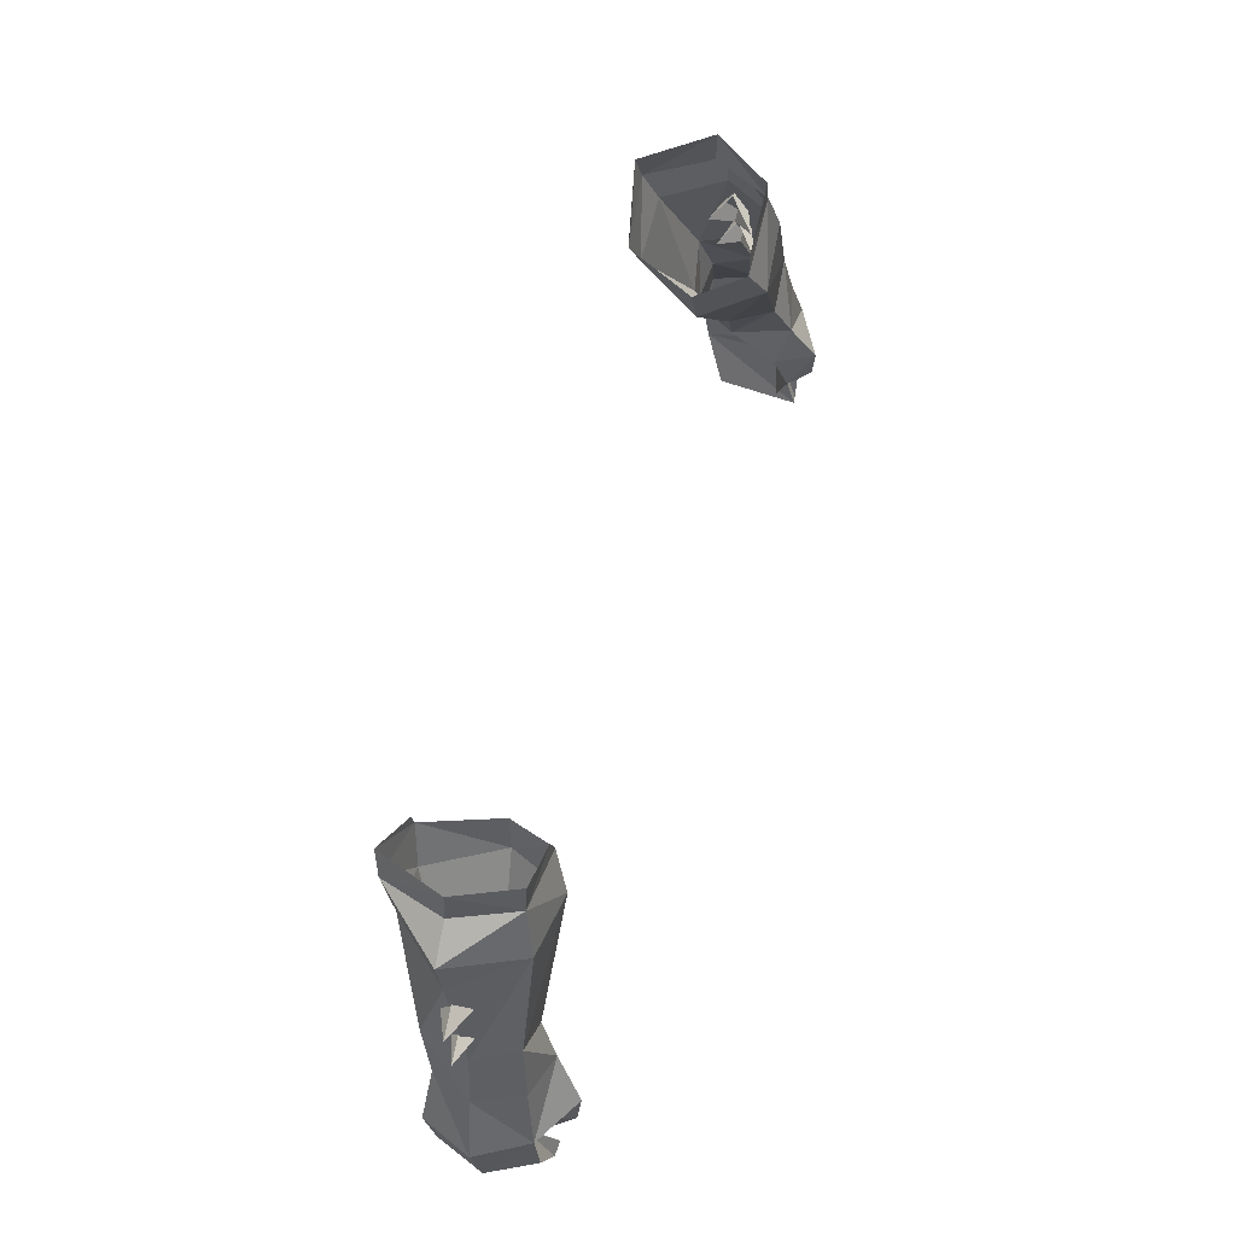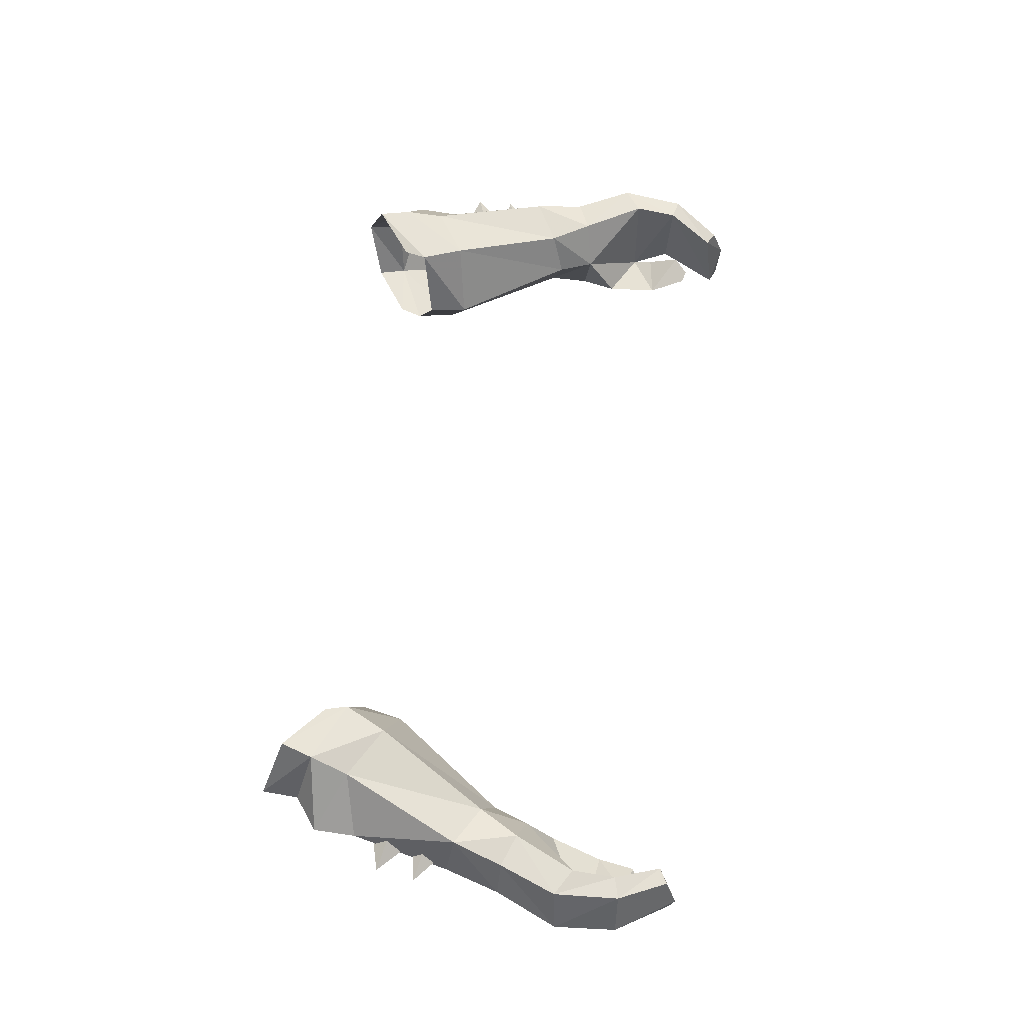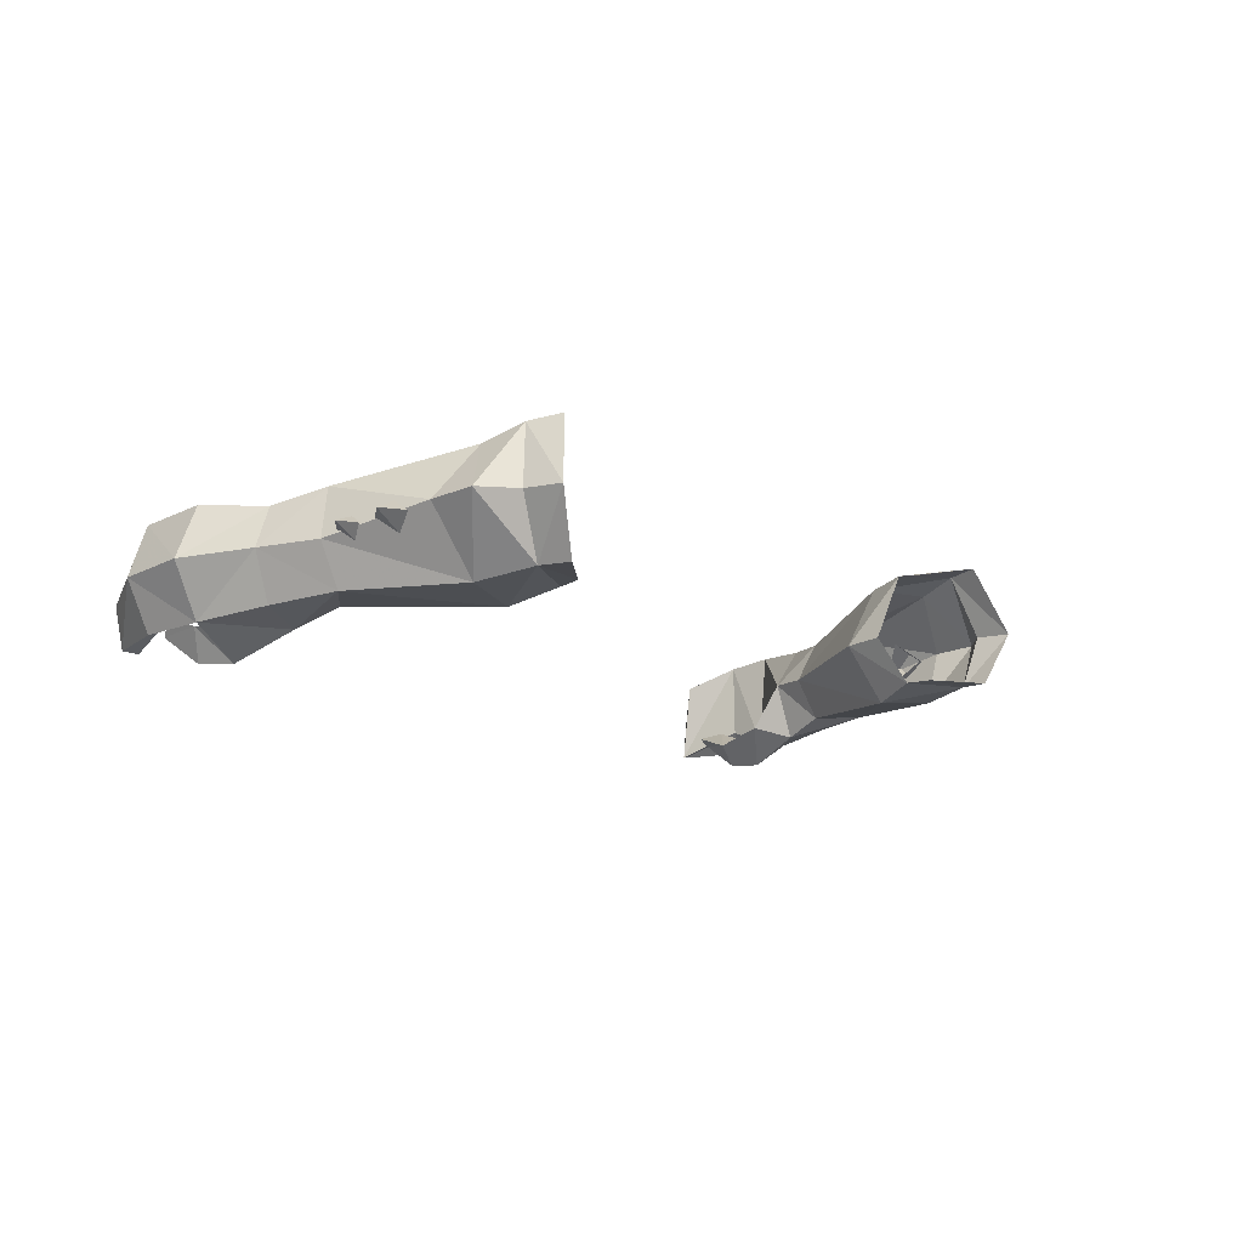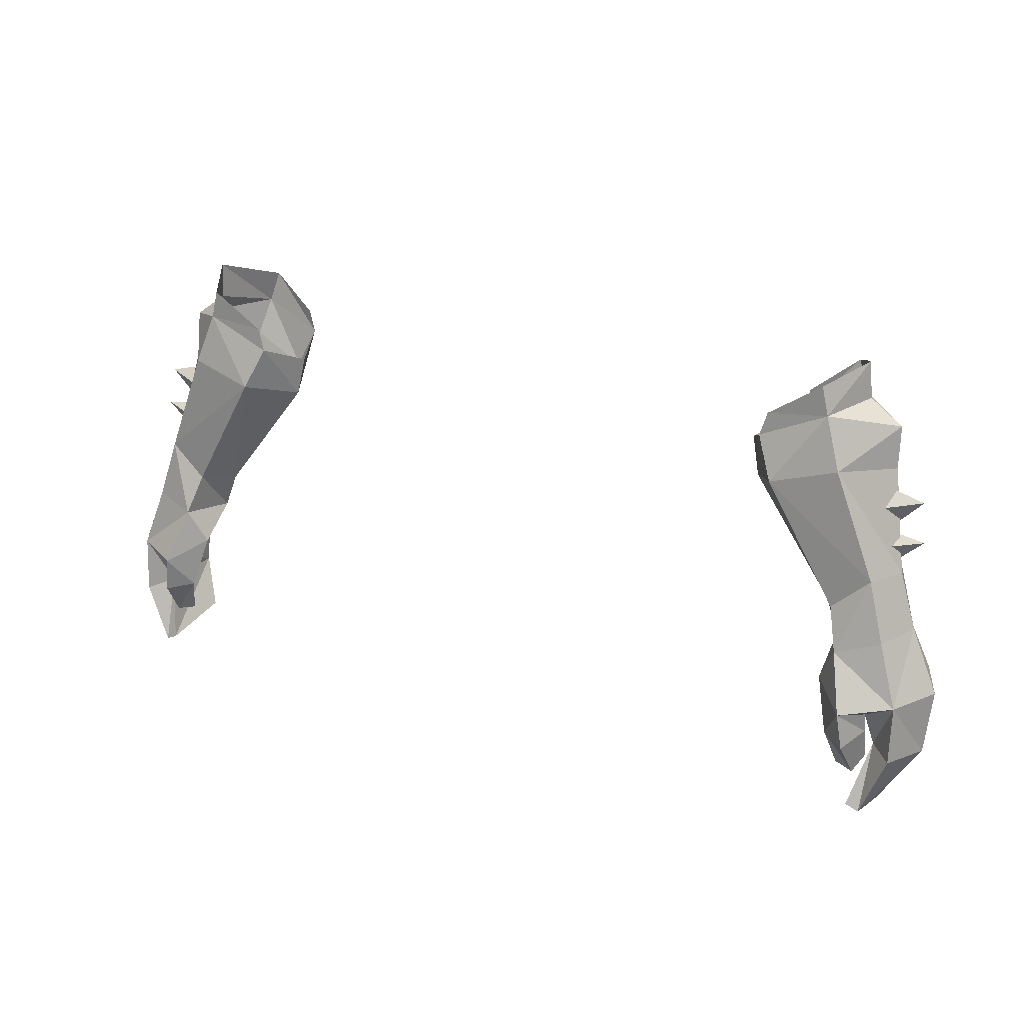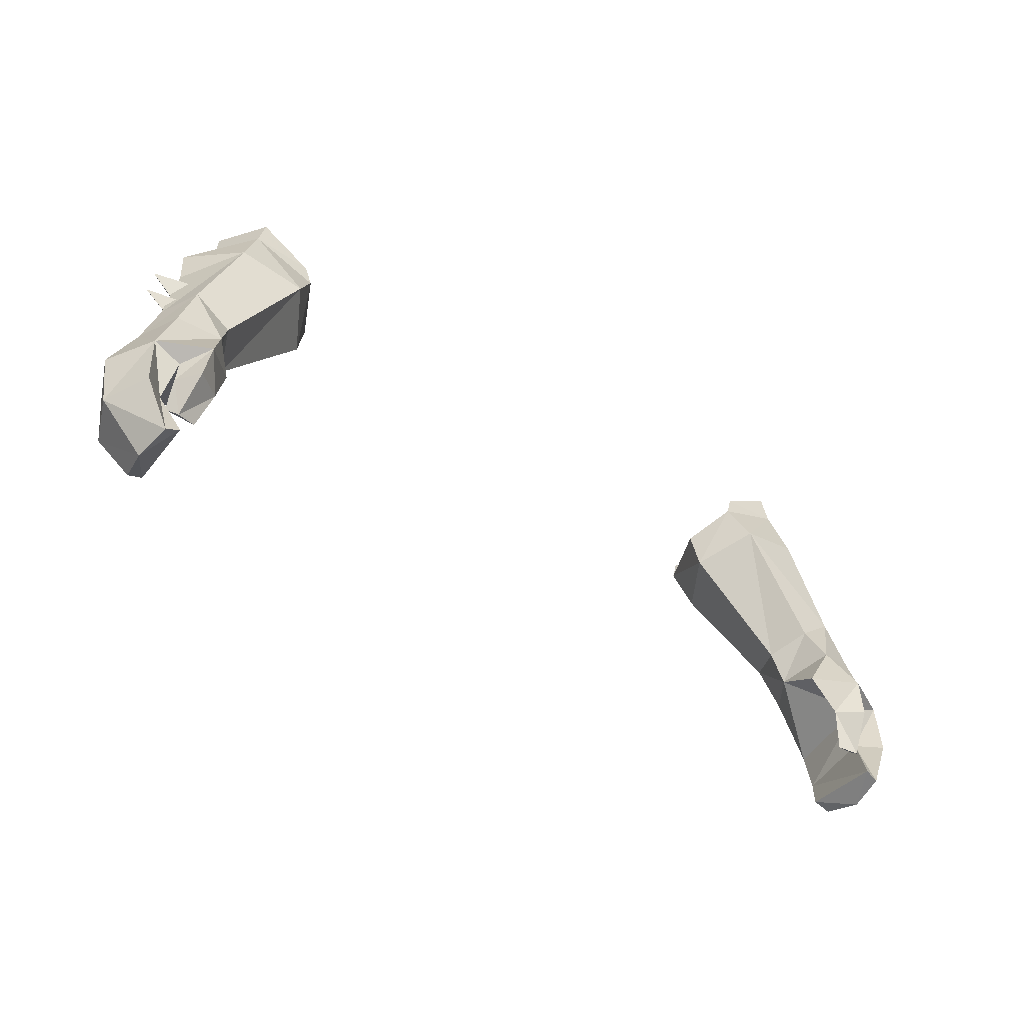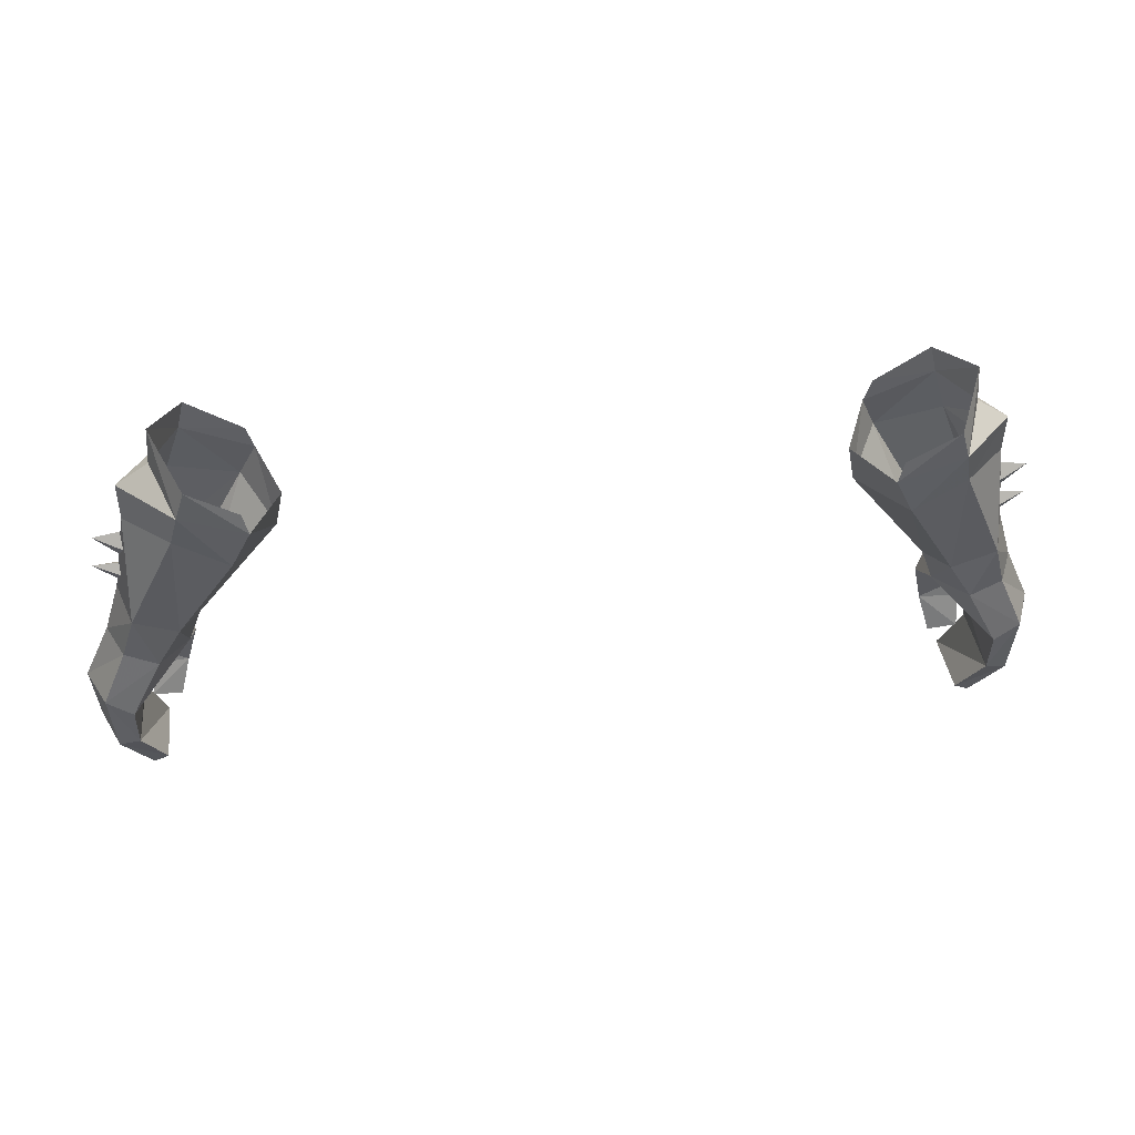
<metadata>
{"format":"obj","ext":"obj","renderer":"f3d","projection":"perspective","resolution":1024,"background":"white","views":[{"elev":61.4,"azim":-73.3,"up":"+Z"},{"elev":61.0,"azim":96.5,"up":"+Y"},{"elev":-11.3,"azim":-53.7,"up":"+Y"},{"elev":22.9,"azim":27.1,"up":"+Z"},{"elev":-47.6,"azim":-35.0,"up":"+Z"},{"elev":41.4,"azim":172.9,"up":"+Z"}]}
</metadata>
<code>
g knight_glove_male_36060
v 19.33 1.763 51.24
v 17.56 1.653 49.68
v 18.1 0.8785 47.8
v 20.15 1.425 48.4
v 19.55 5.842 50.82
v 20.24 3.624 51.17
v 21.05 3.492 48.54
v 20.26 5.285 48.44
v 17.41 3.554 47.49
v 16.78 3.595 49.15
v 17.59 5.472 49.72
v 18.73 5.459 47.83
v 20.22 5.636 44.96
v 17.41 3.554 47.49
v 18.73 5.459 47.83
v 21.45 5.496 45.73
v 20.26 5.285 48.44
v 21.08 0.9626 45.5
v 22.38 3.23 45.56
v 21.05 3.492 48.54
v 18.81 -0.308 45.25
v 18.1 0.8785 47.8
v 17.32 1.423 46.1
v 17.41 3.554 47.49
v 19.74 1.042 44.88
v 19.06 -0.1662 43.5
v 19.75 1.209 43.93
v 17.95 0.7758 43.65
v 17.32 1.423 46.1
v 19.74 1.042 44.88
v 19.75 1.209 43.93
v 18.44 1.336 41.91
v 19.74 1.712 42.4
v 19.31 1.061 41.73
v 19.75 1.209 43.93
v 19.06 -0.1662 43.5
v 19.31 1.061 41.73
v 19.74 1.712 42.4
v 20.23 5.298 42.89
v 20.22 5.636 44.96
v 21.45 5.496 45.73
v 21.22 5.174 42.65
v 21.22 5.174 42.65
v 22.11 2.921 42.61
v 19.21 4.287 40.7
v 19.91 4.189 40.32
v 22.11 2.921 42.61
v 20.19 2.429 39.75
v 19.74 1.042 44.88
v 20.05 1.758 43.08
v 21.06 0.7725 42.76
v 20.05 1.758 43.08
v 19.3 0.5472 40.22
v 19.9 0.62 39.92
v 21.06 0.7725 42.76
v 19.3 0.5472 40.22
v 20.05 1.758 43.08
v 19.74 1.042 44.88
v 17.32 1.423 46.1
v 19.21 4.287 40.7
v 19.91 4.189 40.32
v 20.19 2.429 39.75
v 19.3 0.5472 40.22
v 19.9 0.62 39.92
v 17.95 0.7758 43.65
v 18.44 1.336 41.91
v 17.95 0.7758 43.65
v 13.48 2.177 57.28
v 12.45 4.347 56.32
v 12.83 4.194 54.47
v 13.81 7.544 56.81
v 14.73 7.25 54.87
v 17.82 4.872 58.91
v 19.36 4.8 57.8
v 16.72 7.802 58.12
v 16.63 2.242 58.67
v 14.31 1.483 55.37
v 17.41 1.785 56.27
v 19.37 4.608 55.82
v 17.16 7.14 56.34
v 20.15 1.425 48.4
v 18.53 5.223 53.9
v 19.28 4.343 54.91
v 20.84 4.201 54.52
v 19.38 4.183 53.06
v 18.16 3.158 54.01
v 18.68 4.811 52.06
v 19.57 4.082 52.9
v 21.09 3.935 52.7
v 19.63 3.913 51.43
v 18.3 2.968 52.17
v 17.69 4.831 60.66
v 16.72 7.802 58.12
v 16.27 7.993 59.59
v 17.82 4.872 58.91
v 16.63 2.242 58.67
v 16.31 2.263 60.01
v 19.37 4.608 55.82
v 13.81 2.245 58.37
v 13.48 2.177 57.28
v 13.81 7.544 56.81
v 14.06 7.529 57.87
v 20.24 3.624 51.17
v -19.45 1.763 51.24
v -18.23 0.8785 47.8
v -17.69 1.653 49.68
v -20.27 1.425 48.4
v -19.68 5.842 50.82
v -21.18 3.492 48.54
v -20.37 3.624 51.17
v -20.39 5.285 48.44
v -17.53 3.554 47.49
v -16.91 3.595 49.15
v -17.72 5.472 49.72
v -18.86 5.459 47.83
v -20.35 5.636 44.96
v -18.86 5.459 47.83
v -17.53 3.554 47.49
v -21.58 5.495 45.73
v -20.39 5.285 48.44
v -21.21 0.9626 45.5
v -21.18 3.492 48.54
v -22.51 3.23 45.56
v -18.94 -0.308 45.25
v -18.23 0.8785 47.8
v -17.45 1.423 46.1
v -17.53 3.554 47.49
v -19.87 1.042 44.88
v -19.88 1.209 43.93
v -19.19 -0.1662 43.5
v -18.07 0.7757 43.65
v -19.87 1.042 44.88
v -17.45 1.423 46.1
v -19.88 1.209 43.93
v -18.57 1.336 41.91
v -19.44 1.061 41.73
v -19.86 1.712 42.4
v -19.88 1.209 43.93
v -19.44 1.061 41.73
v -19.19 -0.1662 43.5
v -19.86 1.712 42.4
v -20.35 5.298 42.89
v -21.58 5.495 45.73
v -20.35 5.636 44.96
v -21.35 5.174 42.65
v -21.35 5.174 42.65
v -22.23 2.921 42.61
v -19.34 4.287 40.7
v -20.04 4.189 40.32
v -20.32 2.429 39.75
v -22.23 2.921 42.61
v -19.87 1.042 44.88
v -20.18 1.758 43.08
v -21.19 0.7724 42.76
v -20.18 1.758 43.08
v -20.03 0.62 39.92
v -19.42 0.5472 40.22
v -21.19 0.7724 42.76
v -19.42 0.5472 40.22
v -20.18 1.758 43.08
v -19.87 1.042 44.88
v -17.45 1.423 46.1
v -19.34 4.287 40.7
v -20.32 2.429 39.75
v -20.04 4.189 40.32
v -19.42 0.5472 40.22
v -20.03 0.62 39.92
v -18.07 0.7757 43.65
v -18.57 1.336 41.91
v -18.07 0.7757 43.65
v -13.61 2.177 57.28
v -12.95 4.194 54.47
v -12.58 4.347 56.32
v -13.94 7.544 56.81
v -14.86 7.25 54.87
v -17.95 4.872 58.91
v -16.85 7.802 58.12
v -19.49 4.8 57.8
v -16.76 2.242 58.67
v -17.54 1.785 56.27
v -14.44 1.483 55.37
v -17.28 7.14 56.34
v -19.5 4.608 55.82
v -20.27 1.425 48.4
v -18.66 5.223 53.9
v -20.97 4.201 54.52
v -19.41 4.343 54.91
v -19.51 4.183 53.06
v -18.29 3.158 54.01
v -18.81 4.811 52.06
v -21.22 3.935 52.7
v -19.69 4.082 52.9
v -19.76 3.913 51.43
v -18.43 2.968 52.17
v -17.82 4.831 60.66
v -16.4 7.993 59.59
v -16.85 7.802 58.12
v -17.95 4.872 58.91
v -16.76 2.242 58.67
v -16.43 2.263 60.01
v -19.5 4.608 55.82
v -13.94 2.245 58.37
v -13.61 2.177 57.28
v -14.19 7.529 57.87
v -13.94 7.544 56.81
v -20.37 3.624 51.17
f 1 2 3
f 3 4 1
f 5 6 7
f 7 8 5
f 9 3 2
f 2 10 9
f 1 4 7
f 7 6 1
f 11 12 9
f 9 10 11
f 5 8 12
f 12 11 5
f 13 14 15
f 16 13 15
f 15 17 16
f 18 19 20
f 21 18 22
f 23 22 24
f 25 18 21
f 21 22 23
f 21 26 27
f 27 25 21
f 28 29 30
f 30 31 28
f 32 33 34
f 35 36 37
f 37 38 35
f 33 32 28
f 28 31 33
f 39 40 41
f 41 42 39
f 43 16 19
f 19 44 43
f 45 39 42
f 42 46 45
f 42 47 48
f 48 46 42
f 14 13 49
f 18 25 50
f 50 51 18
f 52 53 54
f 54 55 52
f 54 48 47
f 47 55 54
f 39 45 56
f 56 57 39
f 44 19 18
f 18 51 44
f 58 40 39
f 39 57 58
f 59 14 49
f 60 61 62
f 62 63 60
f 63 62 64
f 37 36 65
f 65 66 37
f 21 23 67
f 67 26 21
f 68 69 70
f 70 69 71
f 72 11 10
f 73 74 75
f 76 77 78
f 19 16 17
f 77 76 68
f 76 74 73
f 76 78 74
f 74 79 80
f 18 81 22
f 20 81 18
f 17 20 19
f 68 70 77
f 10 70 72
f 77 2 1
f 71 72 70
f 72 71 75
f 75 80 72
f 75 74 80
f 78 79 74
f 82 83 84
f 85 82 84
f 84 83 86
f 86 85 84
f 87 88 89
f 90 87 89
f 89 88 91
f 91 90 89
f 92 93 94
f 93 92 95
f 96 95 92
f 92 97 96
f 10 2 77
f 77 70 10
f 80 98 5
f 72 80 11
f 99 96 97
f 96 99 100
f 94 101 102
f 101 94 93
f 1 78 77
f 1 103 78
f 78 103 98
f 98 103 5
f 80 5 11
f 104 105 106
f 105 104 107
f 108 109 110
f 109 108 111
f 112 106 105
f 106 112 113
f 104 109 107
f 109 104 110
f 114 112 115
f 112 114 113
f 108 115 111
f 115 108 114
f 116 117 118
f 119 117 116
f 117 119 120
f 121 122 123
f 124 125 121
f 126 127 125
f 128 124 121
f 124 126 125
f 124 129 130
f 129 124 128
f 131 132 133
f 132 131 134
f 135 136 137
f 138 139 140
f 139 138 141
f 137 131 135
f 131 137 134
f 142 143 144
f 143 142 145
f 146 123 119
f 123 146 147
f 148 145 142
f 145 148 149
f 145 150 151
f 150 145 149
f 118 152 116
f 121 153 128
f 153 121 154
f 155 156 157
f 156 155 158
f 156 151 150
f 151 156 158
f 142 159 148
f 159 142 160
f 147 121 123
f 121 147 154
f 161 142 144
f 142 161 160
f 162 152 118
f 163 164 165
f 164 163 166
f 166 167 164
f 139 168 140
f 168 139 169
f 124 170 126
f 170 124 130
f 171 172 173
f 172 174 173
f 175 113 114
f 176 177 178
f 179 180 181
f 123 120 119
f 181 171 179
f 179 176 178
f 179 178 180
f 178 182 183
f 121 125 184
f 122 121 184
f 120 123 122
f 171 181 172
f 113 175 172
f 181 104 106
f 174 172 175
f 175 177 174
f 177 175 182
f 177 182 178
f 180 178 183
f 185 186 187
f 188 186 185
f 186 189 187
f 189 186 188
f 190 191 192
f 193 191 190
f 191 194 192
f 194 191 193
f 195 196 197
f 197 198 195
f 199 195 198
f 195 199 200
f 113 181 106
f 181 113 172
f 182 108 201
f 175 114 182
f 202 200 199
f 199 203 202
f 196 204 205
f 205 197 196
f 104 181 180
f 104 180 206
f 180 201 206
f 201 108 206
f 182 114 108

</code>
